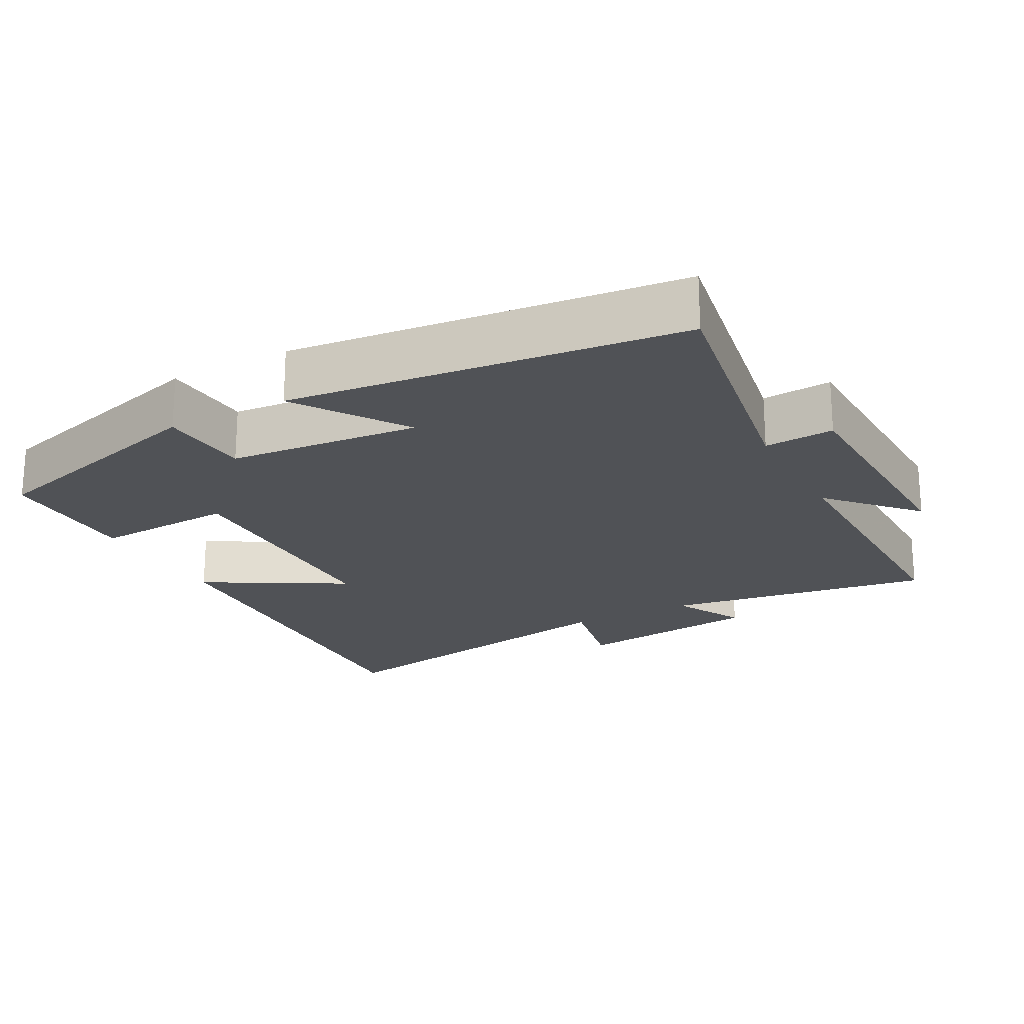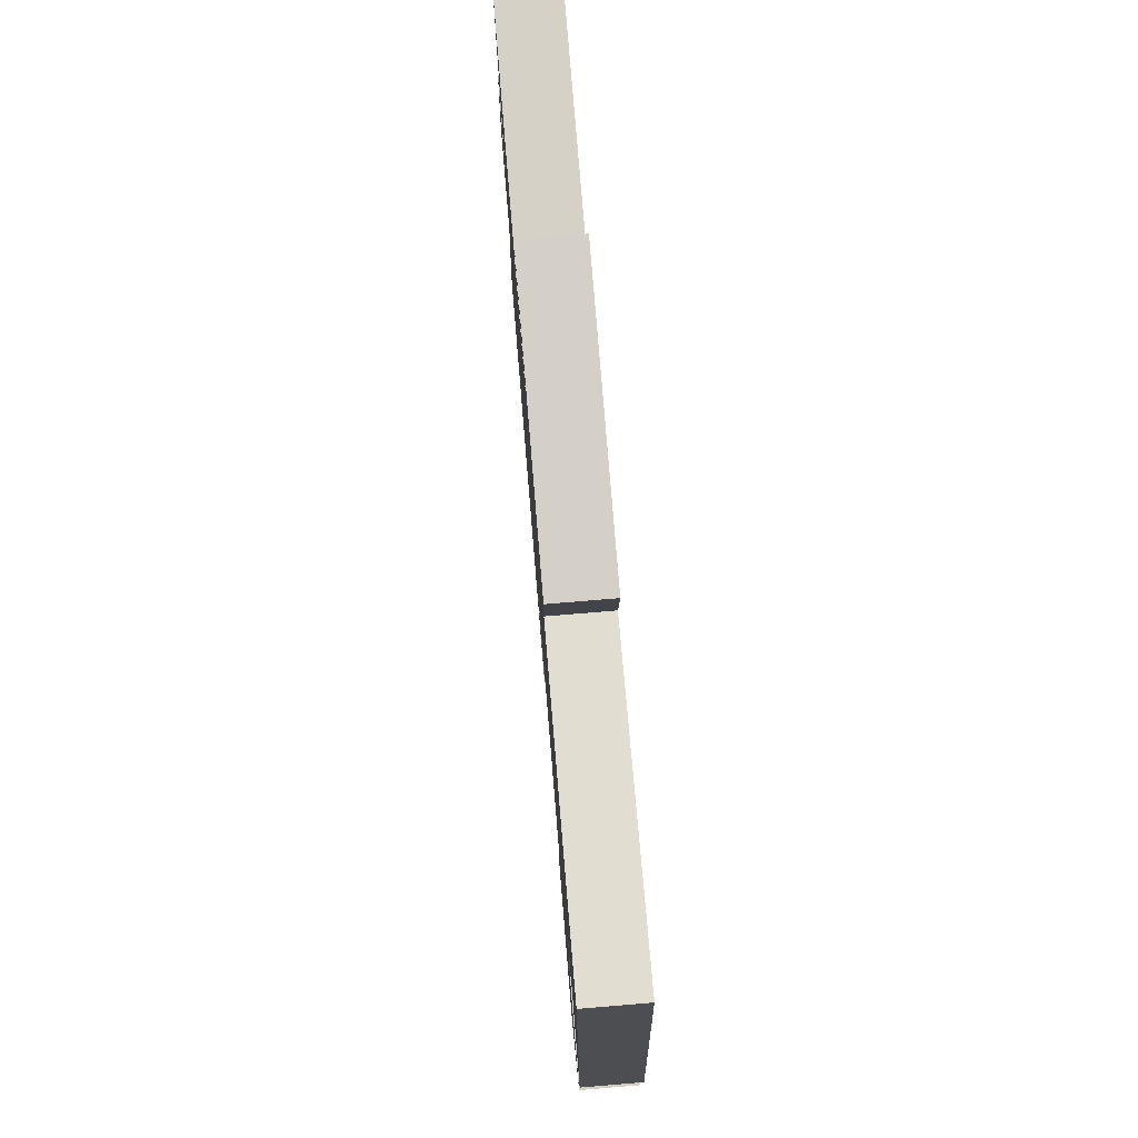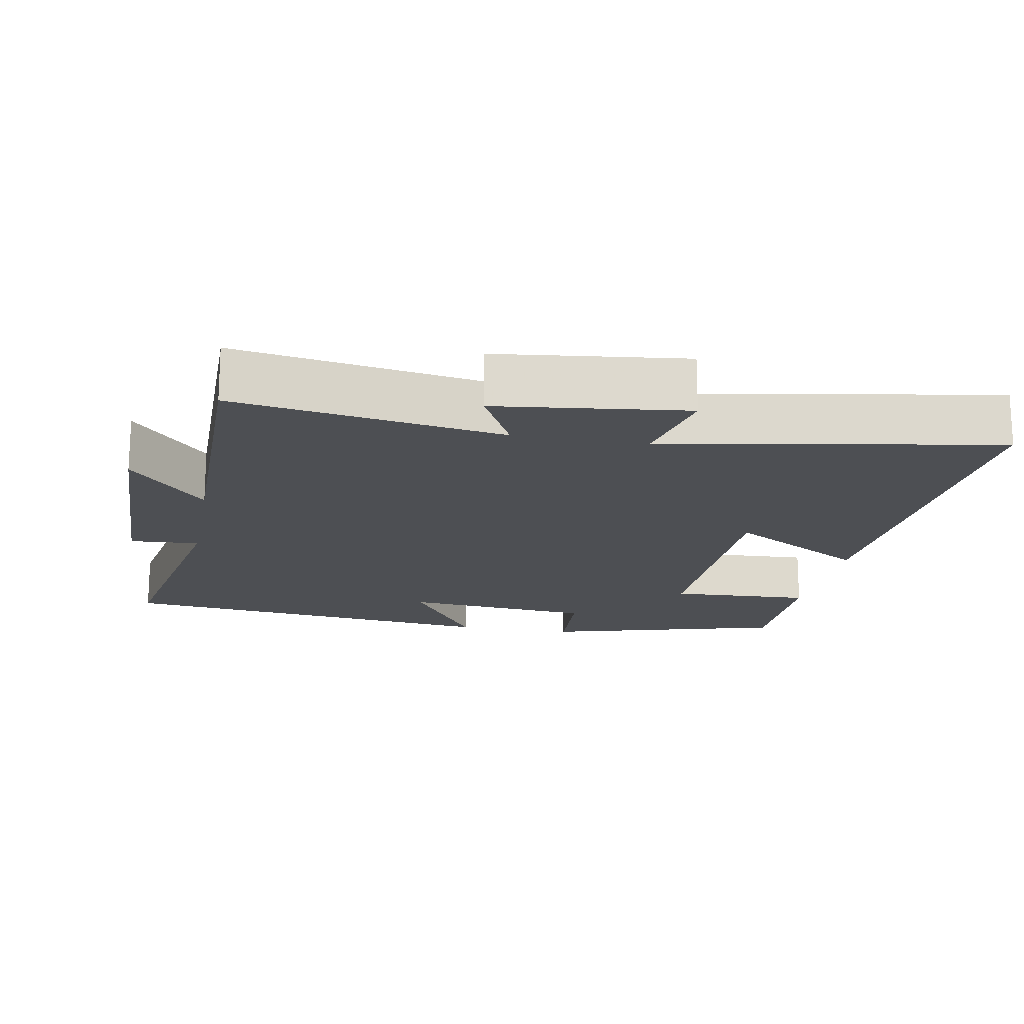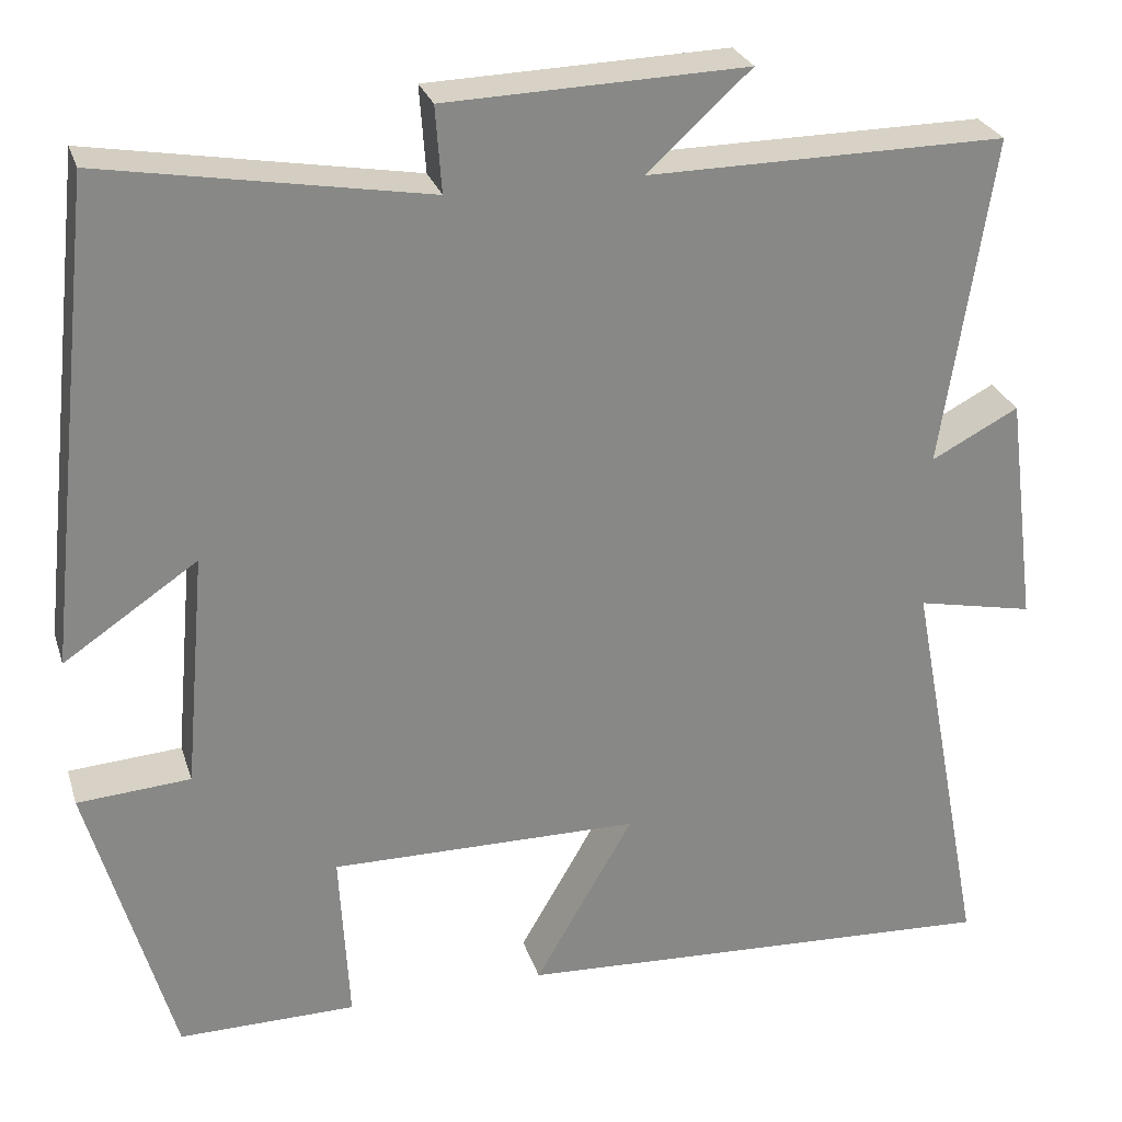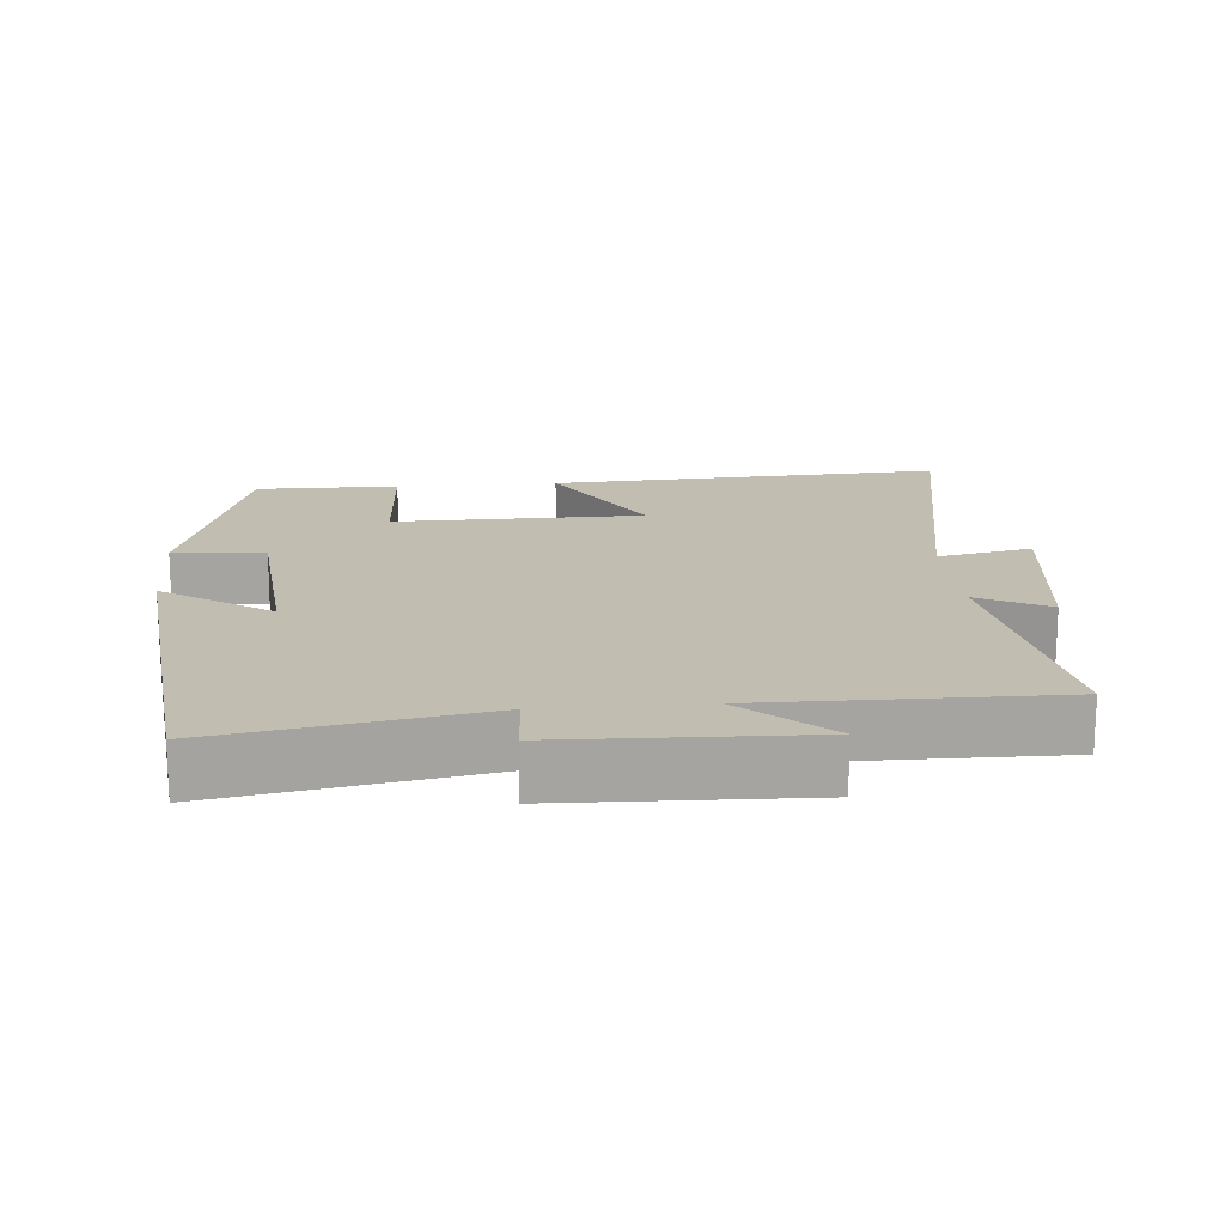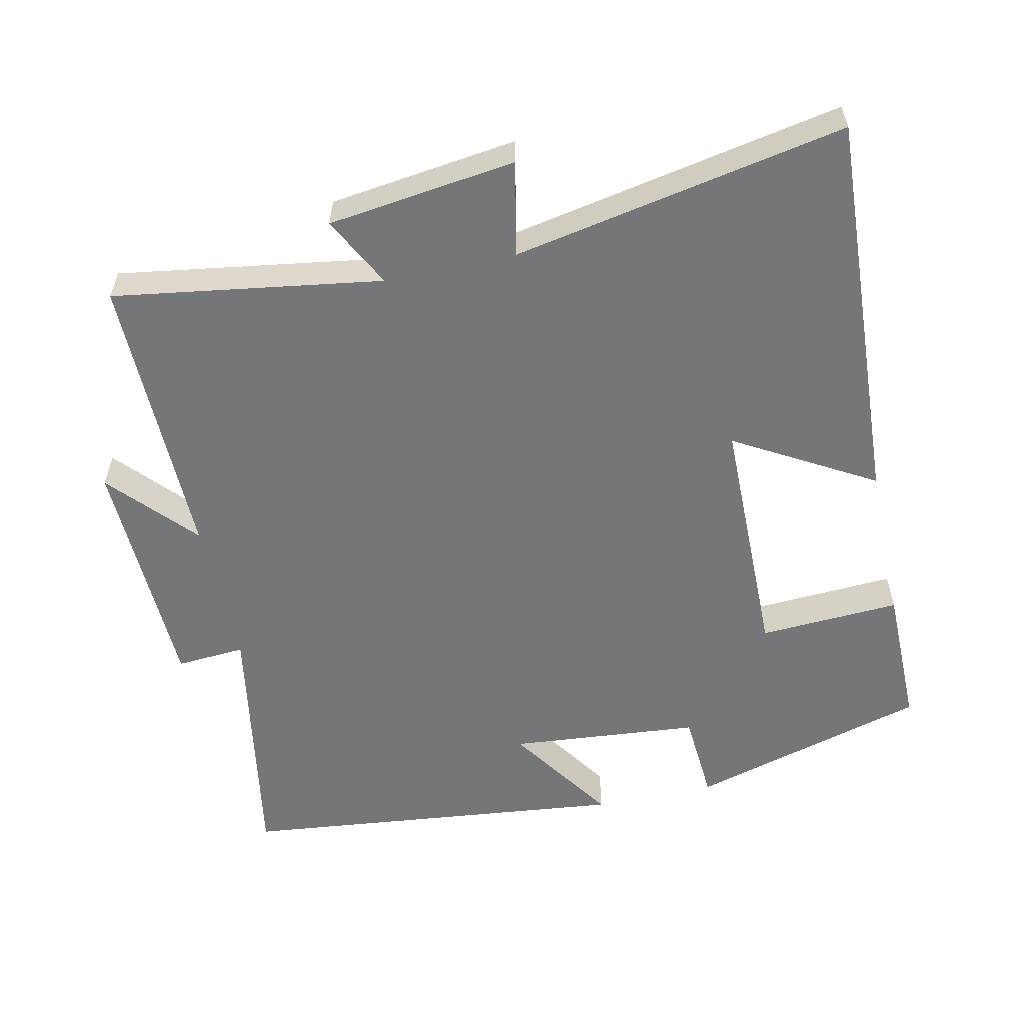
<metadata>
{"format":"obj","ext":"obj","renderer":"f3d","projection":"perspective","resolution":1024,"background":"white","views":[{"elev":-21.0,"azim":-61.7,"up":"+Y"},{"elev":78.5,"azim":-94.7,"up":"+Z"},{"elev":-17.5,"azim":79.1,"up":"+Y"},{"elev":27.2,"azim":-16.1,"up":"+Z"},{"elev":16.9,"azim":-4.8,"up":"+Y"},{"elev":-56.8,"azim":102.3,"up":"+Y"}]}
</metadata>
<code>
v 0.589 0.07 -0.53
v 0.029 0.07 -0.5
v 0.142 0.07 -0.304
v -0.212 0.07 -0.3
v -0.201 0.07 -0.5
v -0.404 0.07 -0.501
v -0.5 0.07 -0.163
v -0.371 0.07 -0.154
v -0.347 0.07 0.116
v -0.5 0.07 0.013
v -0.44 0.07 0.565
v -0.07 0.07 0.5
v -0.077 0.07 0.598
v 0.267 0.07 0.608
v 0.148 0.07 0.5
v 0.558 0.07 0.503
v 0.5 0.07 0.125
v 0.6 0.07 0.177
v 0.634 0.07 -0.089
v 0.5 0.07 -0.061
v 0.589 0 -0.53
v 0.029 0 -0.5
v 0.142 0 -0.304
v -0.212 0 -0.3
v -0.201 0 -0.5
v -0.404 0 -0.501
v -0.5 0 -0.163
v -0.371 0 -0.154
v -0.347 0 0.116
v -0.5 0 0.013
v -0.44 0 0.565
v -0.07 0 0.5
v -0.077 0 0.598
v 0.267 0 0.608
v 0.148 0 0.5
v 0.558 0 0.503
v 0.5 0 0.125
v 0.6 0 0.177
v 0.634 0 -0.089
v 0.5 0 -0.061
f 17 18 19 20
f 15 16 17
f 15 17 20
f 12 13 14 15
f 12 15 20 1
f 9 10 11 12
f 8 9 12
f 5 6 7 8
f 4 5 8
f 3 4 8 12
f 1 2 3
f 1 3 12
f 40 39 38 37
f 37 36 35
f 40 37 35
f 35 34 33 32
f 21 40 35 32
f 32 31 30 29
f 32 29 28
f 28 27 26 25
f 28 25 24
f 32 28 24 23
f 23 22 21
f 32 23 21
f 1 21 22 2
f 2 22 23 3
f 3 23 24 4
f 4 24 25 5
f 5 25 26 6
f 6 26 27 7
f 7 27 28 8
f 8 28 29 9
f 9 29 30 10
f 10 30 31 11
f 11 31 32 12
f 12 32 33 13
f 13 33 34 14
f 14 34 35 15
f 15 35 36 16
f 16 36 37 17
f 17 37 38 18
f 18 38 39 19
f 19 39 40 20
f 20 40 21 1

</code>
